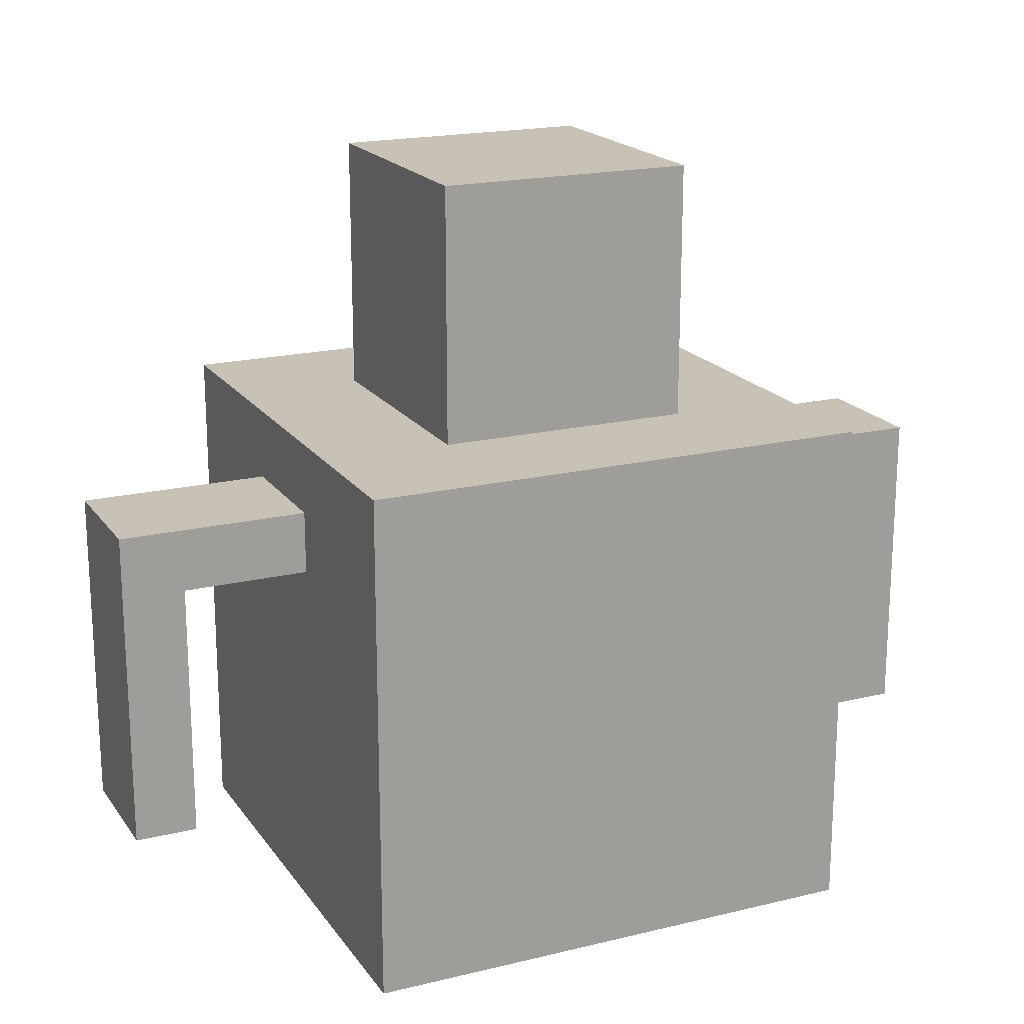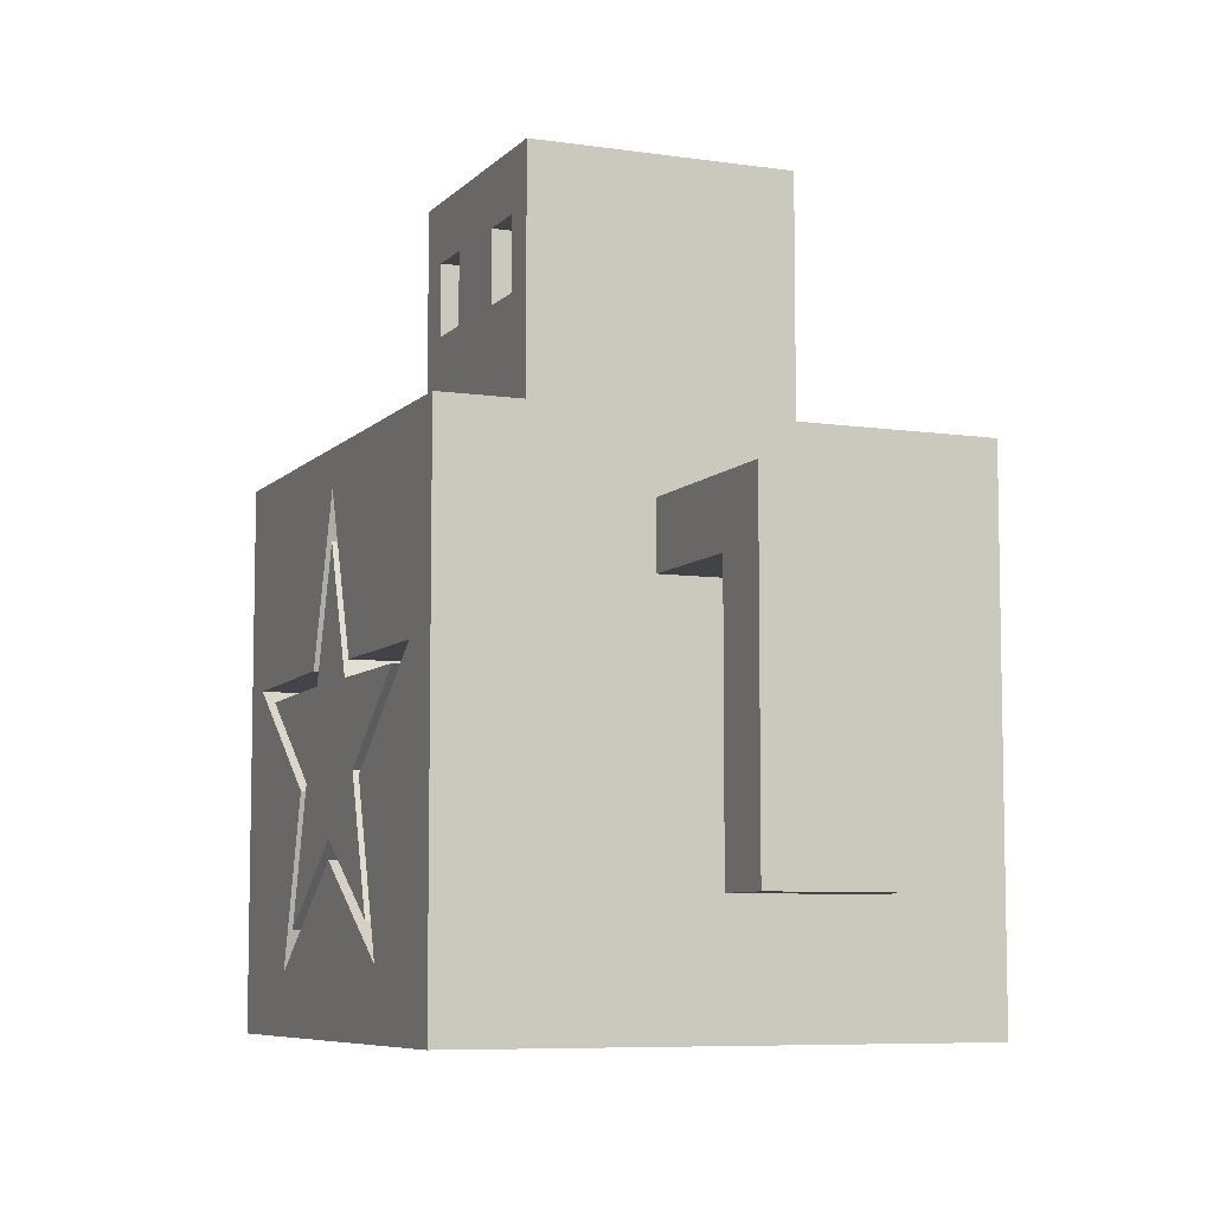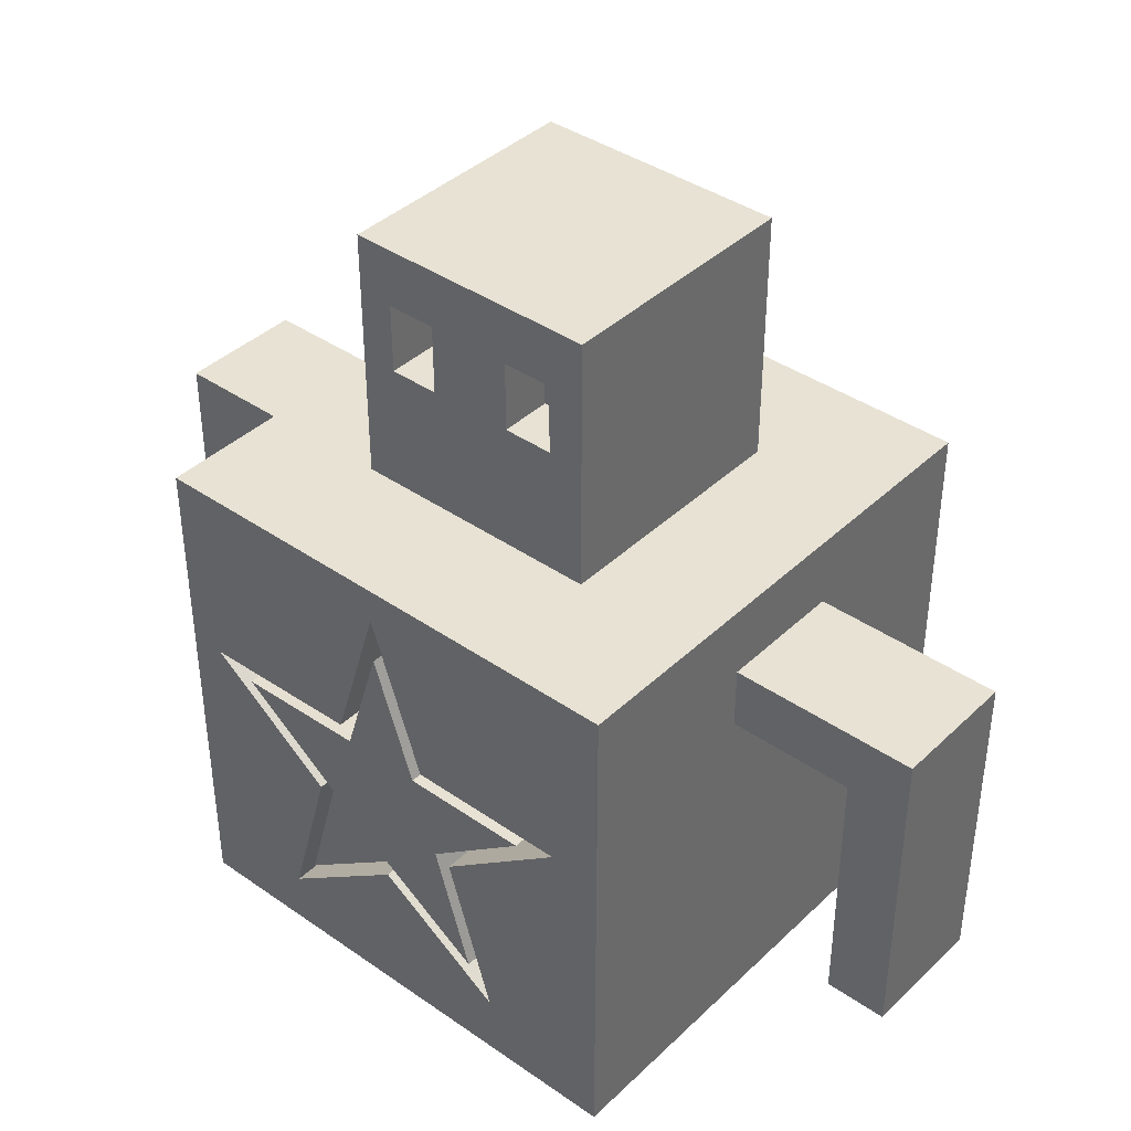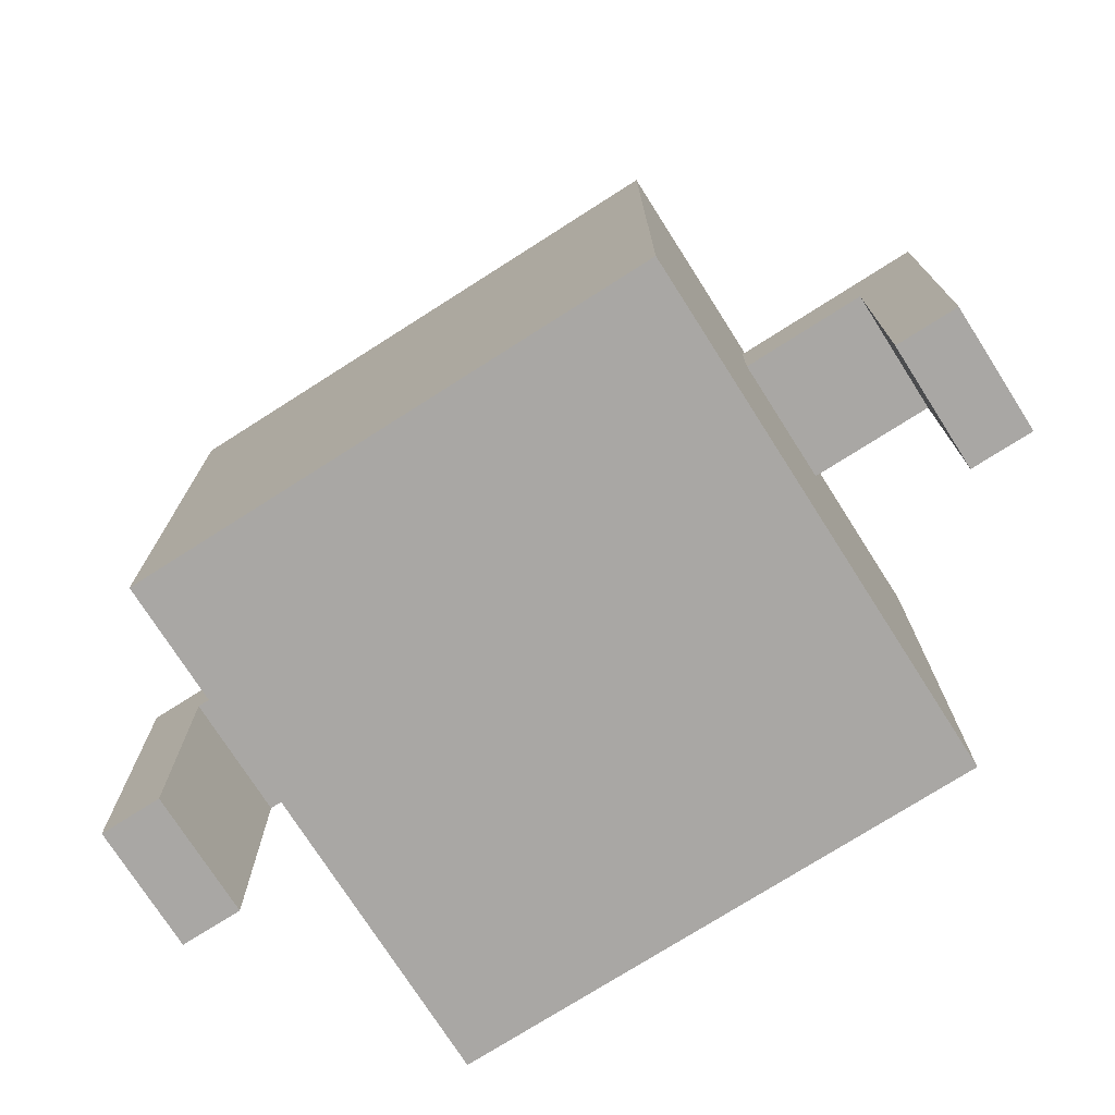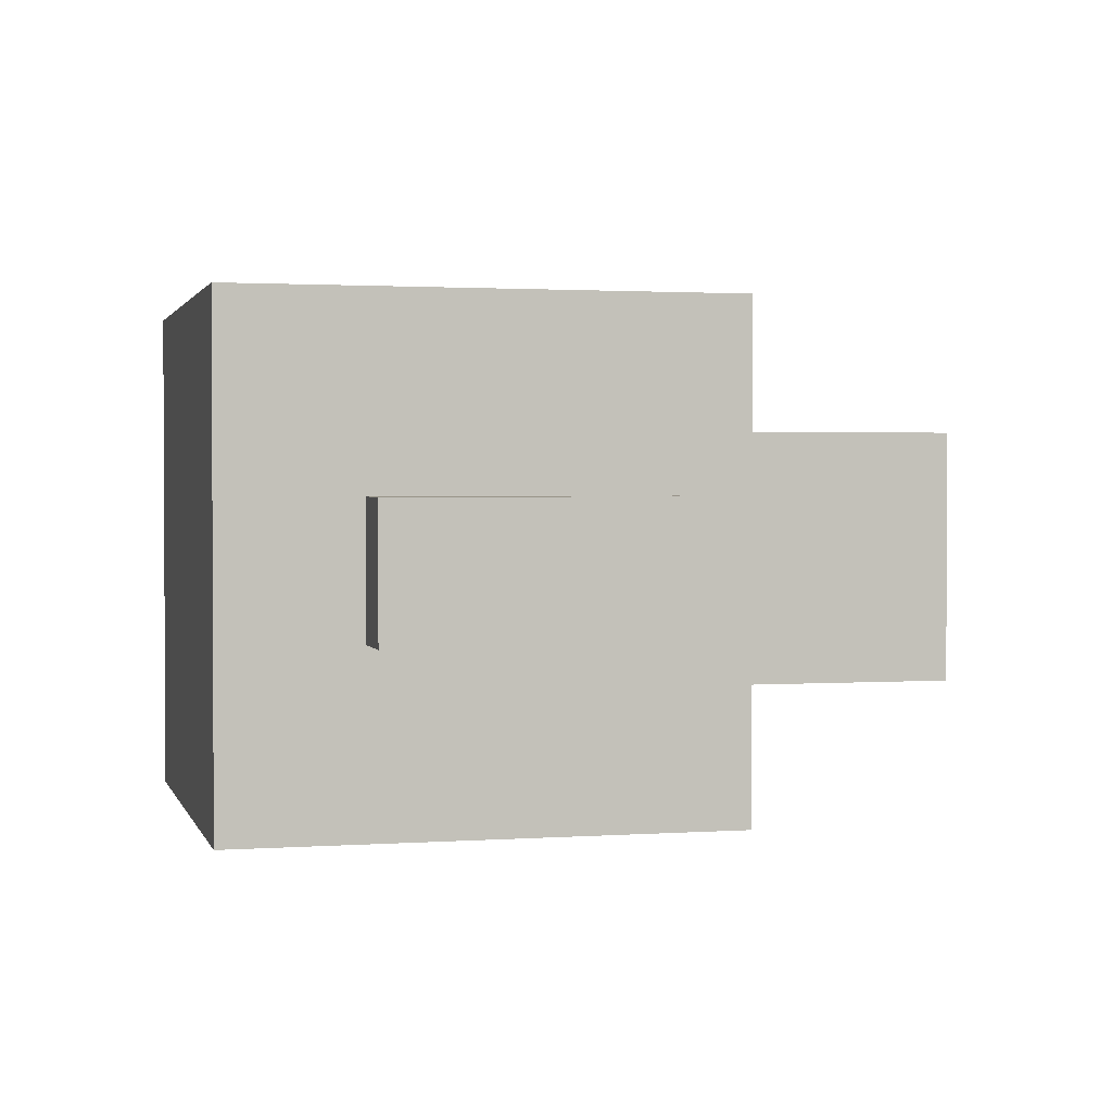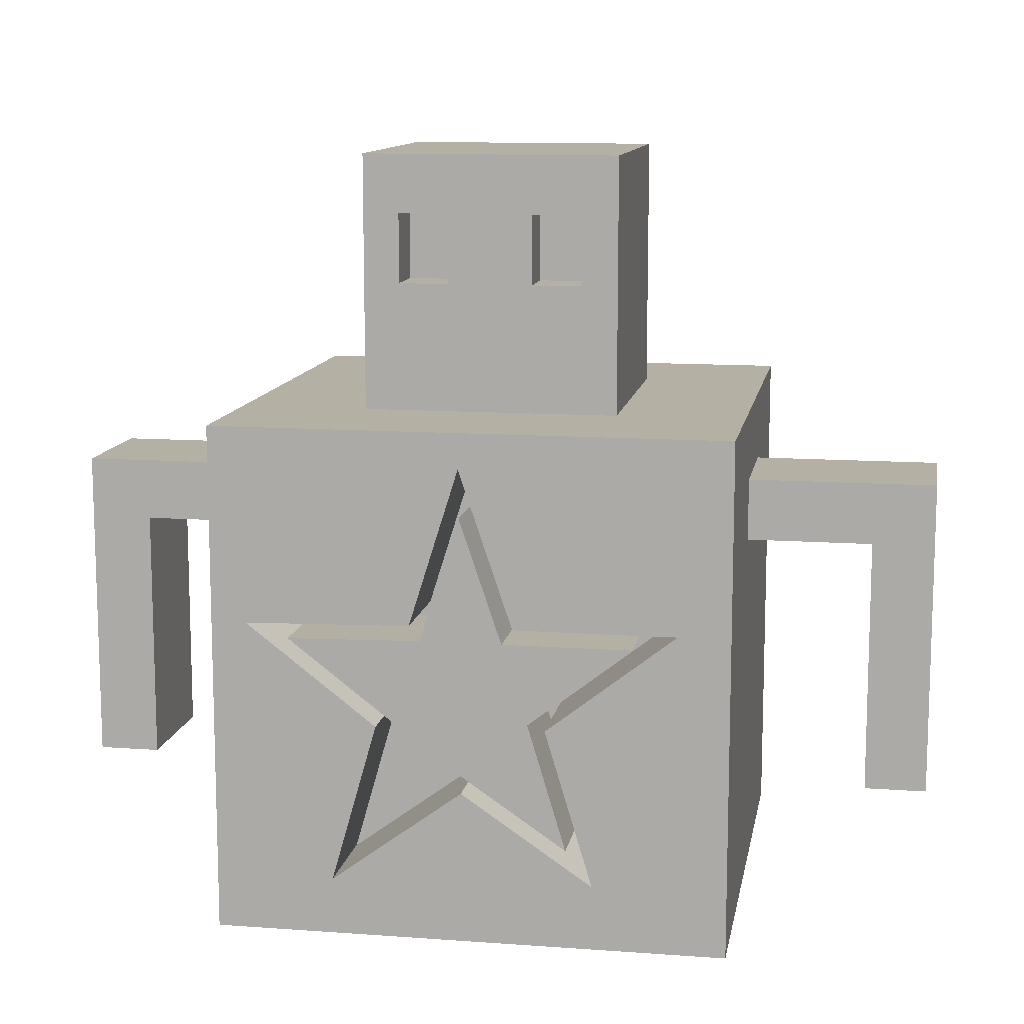
<metadata>
{"format":"obj","ext":"obj","renderer":"f3d","projection":"perspective","resolution":1024,"background":"white","views":[{"elev":19.0,"azim":155.4,"up":"+Y"},{"elev":-7.3,"azim":67.2,"up":"+Y"},{"elev":39.7,"azim":40.7,"up":"+Y"},{"elev":-74.8,"azim":-147.5,"up":"+Y"},{"elev":1.7,"azim":75.8,"up":"+Z"},{"elev":11.6,"azim":9.9,"up":"+Y"}]}
</metadata>
<code>
o mesh0
v 0.9568 1.888 -0.9405
v 0.9568 0 -0.9405
v -0.9309 0 -0.9405
v -0.9309 1.888 -0.9405
f 1 2 3
f 3 4 1
o mesh1
v 0.9568 0 0.9472
v -0.9309 0 0.9472
v -0.9309 0 -0.9405
v 0.9568 0 -0.9405
f 5 6 7
f 7 8 5
o mesh2
v 0.9568 1.888 -0.9405
v 0.9568 1.621 -0.2326
v 0.9568 1.391 -0.2326
v 0.9568 1.888 0.9472
v 0.9568 1.621 0.2393
v 0.9568 0 0.9472
v 0.9568 1.391 0.2393
v 0.9568 0 -0.9405
f 9 10 11
f 9 12 13
f 13 10 9
f 12 14 15
f 15 13 12
f 14 16 11
f 11 15 14
f 11 16 9
o mesh3
v 0.9568 1.391 0.2393
v 0.9568 1.391 -0.2326
v 1.421 1.391 -0.2326
v 1.421 1.391 0.2393
f 17 18 19
f 19 20 17
o mesh4
v 1.421 1.391 0.2393
v 1.421 1.391 -0.2326
v 1.421 0.4359 -0.2326
v 1.421 0.4359 0.2393
f 21 22 23
f 23 24 21
o mesh5
v 1.652 0.4359 0.2393
v 1.652 1.621 0.2393
v 1.421 1.391 0.2393
v 0.9568 1.621 0.2393
v 0.9568 1.391 0.2393
v 1.421 0.4359 0.2393
f 25 26 27
f 28 29 27
f 27 26 28
f 27 30 25
o mesh6
v 0.9568 1.621 -0.2326
v 1.652 1.621 -0.2326
v 1.421 1.391 -0.2326
v 1.652 0.4359 -0.2326
v 1.421 0.4359 -0.2326
v 0.9568 1.391 -0.2326
f 31 32 33
f 34 35 33
f 33 32 34
f 33 36 31
o mesh7
v 1.421 0.4359 0.2393
v 1.421 0.4359 -0.2326
v 1.652 0.4359 -0.2326
v 1.652 0.4359 0.2393
f 37 38 39
f 39 40 37
o mesh8
v 1.652 0.4359 0.2393
v 1.652 0.4359 -0.2326
v 1.652 1.621 -0.2326
v 1.652 1.621 0.2393
f 41 42 43
f 43 44 41
o mesh9
v 1.652 1.621 0.2393
v 1.652 1.621 -0.2326
v 0.9568 1.621 -0.2326
v 0.9568 1.621 0.2393
f 45 46 47
f 47 48 45
o mesh10
v 0.9568 1.888 -0.9405
v -0.9309 1.888 -0.9405
v -0.4589 1.888 -0.4686
v -0.9309 1.888 0.9472
v -0.4589 1.888 0.4753
v 0.9568 1.888 0.9472
v 0.4849 1.888 0.4753
v 0.4849 1.888 -0.4686
f 49 50 51
f 50 52 53
f 53 51 50
f 52 54 55
f 55 53 52
f 54 49 56
f 56 55 54
f 51 56 49
o mesh11
v 0.4849 2.831 0.4753
v 0.4849 1.888 0.4753
v 0.4849 1.888 -0.4686
v 0.4849 2.831 -0.4685
f 57 58 59
f 59 60 57
o mesh12
v 0.4849 2.831 -0.4685
v 0.4849 1.888 -0.4686
v -0.4589 1.888 -0.4686
v -0.4589 2.831 -0.4685
f 61 62 63
f 63 64 61
o mesh13
v -0.4589 2.831 -0.4685
v -0.4589 1.888 -0.4686
v -0.4589 1.888 0.4753
v -0.4589 2.831 0.4753
f 65 66 67
f 67 68 65
o mesh14
v -0.4589 2.831 0.4753
v 0.4849 2.831 0.4753
v 0.4849 2.831 -0.4685
v -0.4589 2.831 -0.4685
f 69 70 71
f 71 72 69
o mesh15
v -0.9309 1.888 -0.9405
v -0.9309 0 -0.9405
v -0.9309 1.391 -0.2326
v -0.9309 0 0.9472
v -0.9309 1.391 0.2393
v -0.9309 1.888 0.9472
v -0.9309 1.621 0.2393
v -0.9309 1.621 -0.2326
f 73 74 75
f 74 76 77
f 77 75 74
f 78 79 77
f 77 76 78
f 78 73 80
f 80 79 78
f 75 80 73
o mesh16
v -1.395 1.391 0.2393
v -1.395 1.391 -0.2326
v -0.9309 1.391 -0.2326
v -0.9309 1.391 0.2393
f 81 82 83
f 83 84 81
o mesh17
v -1.395 0.4359 0.2393
v -1.395 0.4359 -0.2326
v -1.395 1.391 -0.2326
v -1.395 1.391 0.2393
f 85 86 87
f 87 88 85
o mesh18
v -0.9309 1.621 0.2393
v -1.626 1.621 0.2393
v -1.395 1.391 0.2393
v -1.626 0.4359 0.2393
v -1.395 0.4359 0.2393
v -0.9309 1.391 0.2393
f 89 90 91
f 92 93 91
f 91 90 92
f 91 94 89
o mesh19
v -1.626 0.4359 -0.2326
v -1.626 1.621 -0.2326
v -1.395 1.391 -0.2326
v -0.9309 1.621 -0.2326
v -0.9309 1.391 -0.2326
v -1.395 0.4359 -0.2326
f 95 96 97
f 98 99 97
f 97 96 98
f 97 100 95
o mesh20
v -0.9309 1.621 0.2393
v -0.9309 1.621 -0.2326
v -1.626 1.621 -0.2326
v -1.626 1.621 0.2393
f 101 102 103
f 103 104 101
o mesh21
v -1.626 1.621 0.2393
v -1.626 1.621 -0.2326
v -1.626 0.4359 -0.2326
v -1.626 0.4359 0.2393
f 105 106 107
f 107 108 105
o mesh22
v -1.626 0.4359 0.2393
v -1.626 0.4359 -0.2326
v -1.395 0.4359 -0.2326
v -1.395 0.4359 0.2393
f 109 110 111
f 111 112 109
o mesh23
v -0.4589 1.888 0.4753
v 0.169 2.36 0.4753
v -0.143 2.36 0.4753
v -0.143 2.617 0.4753
v 0.4849 2.831 0.4753
v 0.169 2.617 0.4753
v -0.3267 2.36 0.4753
v 0.4849 1.888 0.4753
v 0.3526 2.36 0.4753
v -0.4589 2.831 0.4753
v -0.3267 2.617 0.4753
v 0.3526 2.617 0.4753
f 113 114 115
f 116 115 114
f 117 116 118
f 114 118 116
f 115 119 113
f 120 121 114
f 122 123 116
f 122 113 119
f 114 113 120
f 117 124 121
f 119 123 122
f 121 120 117
f 118 124 117
f 116 117 122
o mesh24
v 0.169 2.617 0.2865
v 0.169 2.617 0.4753
v 0.169 2.36 0.4753
v 0.169 2.36 0.2865
f 125 126 127
f 127 128 125
o mesh25
v 0.169 2.36 0.2865
v 0.169 2.36 0.4753
v 0.3526 2.36 0.4753
v 0.3526 2.36 0.2865
f 129 130 131
f 131 132 129
o mesh26
v 0.3526 2.36 0.2865
v 0.3526 2.36 0.4753
v 0.3526 2.617 0.4753
v 0.3526 2.617 0.2865
f 133 134 135
f 135 136 133
o mesh27
v 0.3526 2.617 0.2865
v 0.3526 2.617 0.4753
v 0.169 2.617 0.4753
v 0.169 2.617 0.2865
f 137 138 139
f 139 140 137
o mesh28
v 0.3526 2.617 0.2865
v 0.169 2.617 0.2865
v 0.169 2.36 0.2865
v 0.3526 2.36 0.2865
f 141 142 143
f 143 144 141
o mesh29
v -0.3267 2.617 0.2865
v -0.3267 2.617 0.4753
v -0.3267 2.36 0.4753
v -0.3267 2.36 0.2865
f 145 146 147
f 147 148 145
o mesh30
v -0.3267 2.36 0.2865
v -0.3267 2.36 0.4753
v -0.143 2.36 0.4753
v -0.143 2.36 0.2865
f 149 150 151
f 151 152 149
o mesh31
v -0.143 2.36 0.2865
v -0.143 2.36 0.4753
v -0.143 2.617 0.4753
v -0.143 2.617 0.2865
f 153 154 155
f 155 156 153
o mesh32
v -0.143 2.617 0.2865
v -0.143 2.617 0.4753
v -0.3267 2.617 0.4753
v -0.3267 2.617 0.2865
f 157 158 159
f 159 160 157
o mesh33
v -0.143 2.617 0.2865
v -0.3267 2.617 0.2865
v -0.3267 2.36 0.2865
v -0.143 2.36 0.2865
f 161 162 163
f 163 164 161
o mesh34
v -0.4929 0.2094 0.9472
v 0.9568 0 0.9472
v 0.4698 0.2383 0.9472
v 0.7681 1.183 0.9472
v 0.2959 0.8145 0.9472
v -0.0105 0.5642 0.9472
v 0.9568 1.888 0.9472
v -0.01645 1.758 0.9472
v 0.1785 1.183 0.9472
v -0.8024 1.169 0.9472
v -0.9309 0 0.9472
v -0.9309 1.888 0.9472
v -0.1978 1.182 0.9472
v -0.3246 0.8001 0.9472
f 165 166 167
f 168 169 167
f 167 170 165
f 166 171 168
f 171 172 173
f 174 175 165
f 167 166 168
f 171 176 172
f 176 174 177
f 165 178 174
f 173 168 171
f 174 176 175
f 177 172 176
f 165 175 166
o mesh35
v -0.01645 1.758 0.5697
v -0.01645 1.758 0.9472
v -0.1978 1.182 0.9472
v -0.1978 1.182 0.5697
f 179 180 181
f 181 182 179
o mesh36
v -0.1978 1.182 0.5697
v -0.1978 1.182 0.9472
v -0.8024 1.169 0.9472
v -0.8024 1.169 0.5697
f 183 184 185
f 185 186 183
o mesh37
v -0.8024 1.169 0.5697
v -0.8024 1.169 0.9472
v -0.3246 0.8001 0.9472
v -0.3246 0.8001 0.5697
f 187 188 189
f 189 190 187
o mesh38
v -0.3246 0.8001 0.5697
v -0.3246 0.8001 0.9472
v -0.4929 0.2094 0.9472
v -0.4929 0.2094 0.5697
f 191 192 193
f 193 194 191
o mesh39
v -0.4929 0.2094 0.5697
v -0.4929 0.2094 0.9472
v -0.0105 0.5642 0.9472
v -0.0105 0.5642 0.5697
f 195 196 197
f 197 198 195
o mesh40
v -0.0105 0.5642 0.5697
v -0.0105 0.5642 0.9472
v 0.4698 0.2383 0.9472
v 0.4698 0.2383 0.5697
f 199 200 201
f 201 202 199
o mesh41
v 0.4698 0.2383 0.5697
v 0.4698 0.2383 0.9472
v 0.2959 0.8145 0.9472
v 0.2959 0.8145 0.5697
f 203 204 205
f 205 206 203
o mesh42
v 0.2959 0.8145 0.5697
v 0.2959 0.8145 0.9472
v 0.7681 1.183 0.9472
v 0.7681 1.183 0.5697
f 207 208 209
f 209 210 207
o mesh43
v 0.7681 1.183 0.5697
v 0.7681 1.183 0.9472
v 0.1785 1.183 0.9472
v 0.1785 1.183 0.5697
f 211 212 213
f 213 214 211
o mesh44
v 0.1785 1.183 0.5697
v 0.1785 1.183 0.9472
v -0.01645 1.758 0.9472
v -0.01645 1.758 0.5697
f 215 216 217
f 217 218 215
o mesh45
v -0.0105 0.5642 0.5697
v 0.4698 0.2383 0.5697
v 0.3728 0.3703 0.5697
v -0.01177 0.6313 0.5697
v -0.3963 0.3483 0.5697
v 0.2959 0.8145 0.5697
v 0.7681 1.183 0.5697
v 0.609 1.128 0.5697
v 0.2327 0.8345 0.5697
v -0.4929 0.2094 0.5697
v 0.1785 1.183 0.5697
v -0.01645 1.758 0.5697
v -0.01452 1.582 0.5697
v 0.1393 1.128 0.5697
v -0.1978 1.182 0.5697
v -0.8024 1.169 0.5697
v -0.6463 1.117 0.5697
v -0.1574 1.128 0.5697
v -0.3246 0.8001 0.5697
v -0.2617 0.8208 0.5697
f 219 220 221
f 219 222 223
f 224 225 226
f 224 227 221
f 223 228 219
f 221 220 224
f 229 230 231
f 229 232 226
f 233 234 235
f 233 236 231
f 237 228 223
f 237 238 235
f 226 227 224
f 226 225 229
f 231 230 233
f 235 234 237
f 231 232 229
f 223 238 237
f 235 236 233
f 221 222 219
o mesh46
v -0.6463 1.117 0.5697
v -0.6463 1.117 0.9472
v -0.1574 1.128 0.9472
v -0.1574 1.128 0.5697
f 239 240 241
f 241 242 239
o mesh47
v -0.2617 0.8208 0.9472
v 0.1393 1.128 0.9472
v -0.1574 1.128 0.9472
v -0.01177 0.6313 0.9472
v 0.3728 0.3703 0.9472
v 0.2327 0.8345 0.9472
v -0.6463 1.117 0.9472
v -0.01452 1.582 0.9472
v -0.3963 0.3483 0.9472
v 0.609 1.128 0.9472
f 243 244 245
f 246 247 248
f 245 249 243
f 248 244 246
f 244 250 245
f 244 251 246
f 248 252 244
f 243 251 244
o mesh48
v -0.1574 1.128 0.5697
v -0.1574 1.128 0.9472
v -0.01452 1.582 0.9472
v -0.01452 1.582 0.5697
f 253 254 255
f 255 256 253
o mesh49
v -0.01452 1.582 0.5697
v -0.01452 1.582 0.9472
v 0.1393 1.128 0.9472
v 0.1393 1.128 0.5697
f 257 258 259
f 259 260 257
o mesh50
v 0.1393 1.128 0.5697
v 0.1393 1.128 0.9472
v 0.609 1.128 0.9472
v 0.609 1.128 0.5697
f 261 262 263
f 263 264 261
o mesh51
v 0.609 1.128 0.5697
v 0.609 1.128 0.9472
v 0.2327 0.8345 0.9472
v 0.2327 0.8345 0.5697
f 265 266 267
f 267 268 265
o mesh52
v 0.2327 0.8345 0.5697
v 0.2327 0.8345 0.9472
v 0.3728 0.3703 0.9472
v 0.3728 0.3703 0.5697
f 269 270 271
f 271 272 269
o mesh53
v 0.3728 0.3703 0.5697
v 0.3728 0.3703 0.9472
v -0.01177 0.6313 0.9472
v -0.01177 0.6313 0.5697
f 273 274 275
f 275 276 273
o mesh54
v -0.01177 0.6313 0.5697
v -0.01177 0.6313 0.9472
v -0.3963 0.3483 0.9472
v -0.3963 0.3483 0.5697
f 277 278 279
f 279 280 277
o mesh55
v -0.3963 0.3483 0.5697
v -0.3963 0.3483 0.9472
v -0.2617 0.8208 0.9472
v -0.2617 0.8208 0.5697
f 281 282 283
f 283 284 281
o mesh56
v -0.6463 1.117 0.9472
v -0.6463 1.117 0.5697
v -0.2617 0.8208 0.5697
v -0.2617 0.8208 0.9472
f 285 286 287
f 287 288 285

</code>
